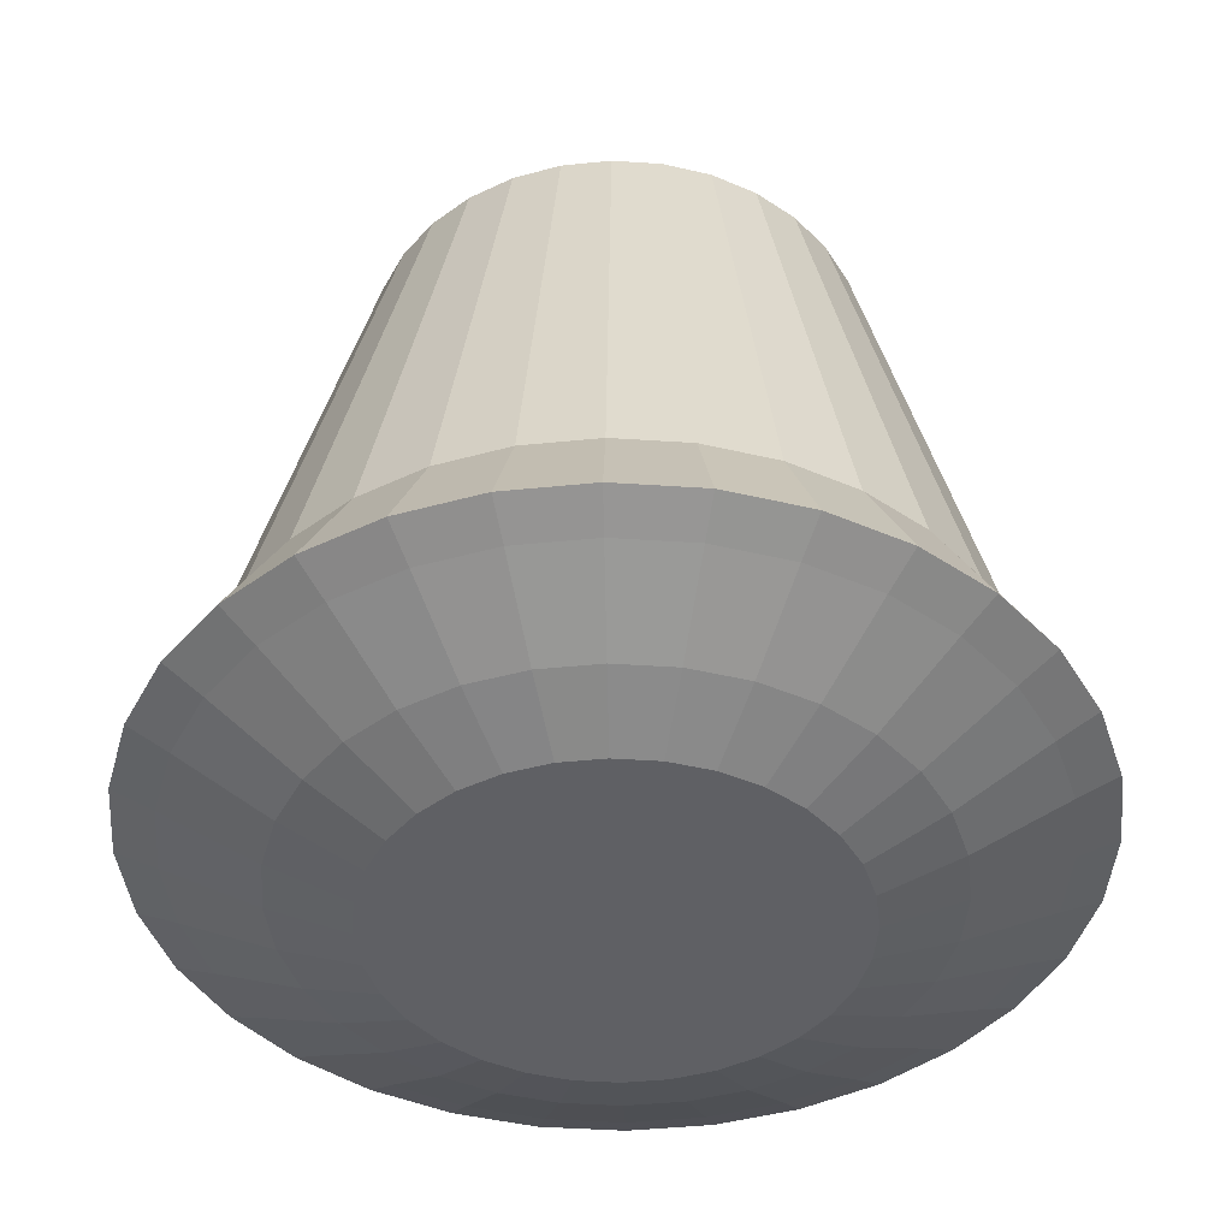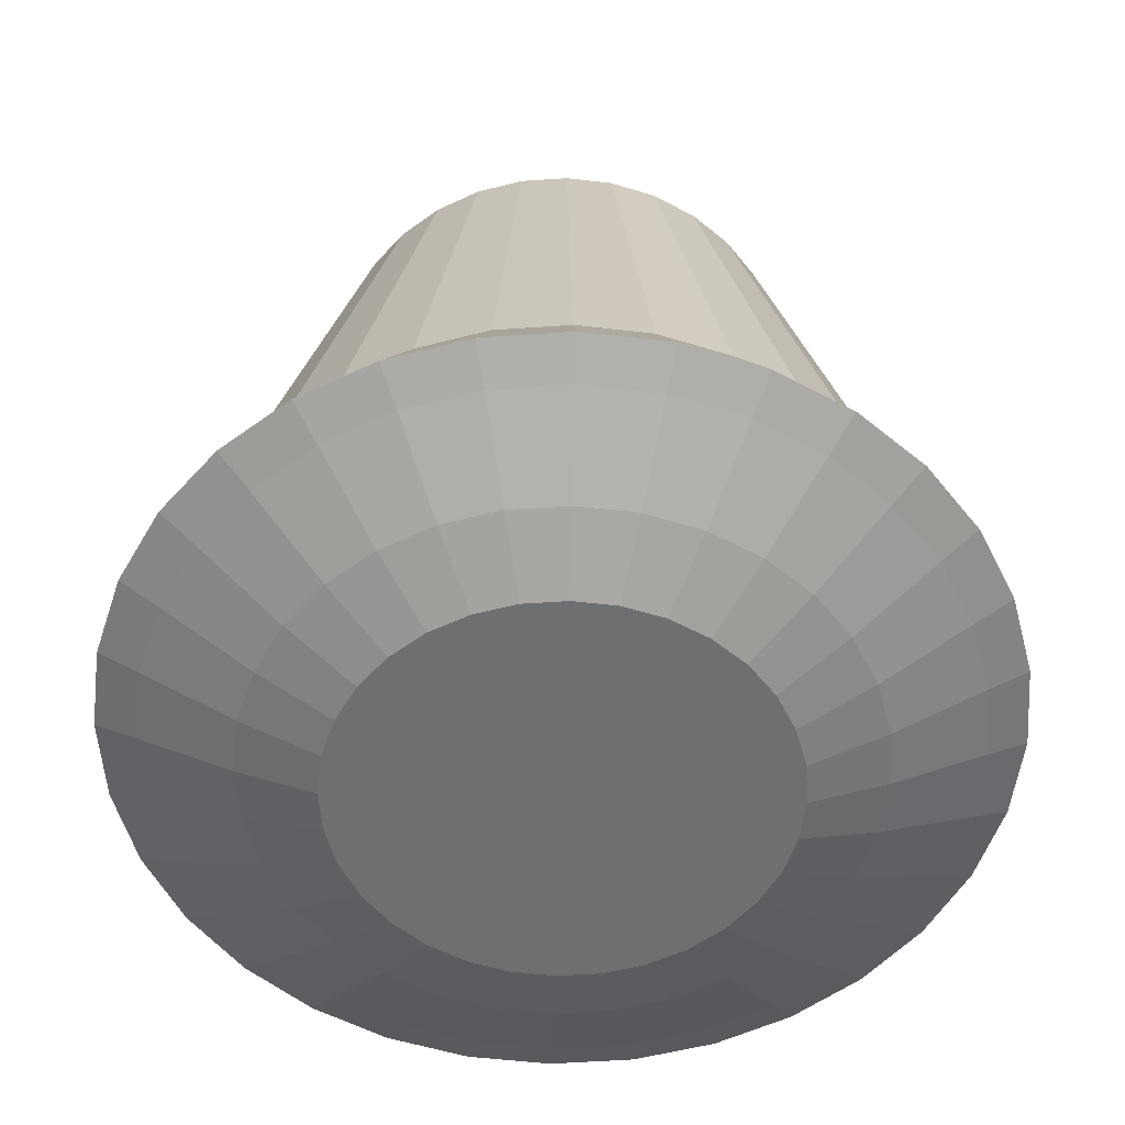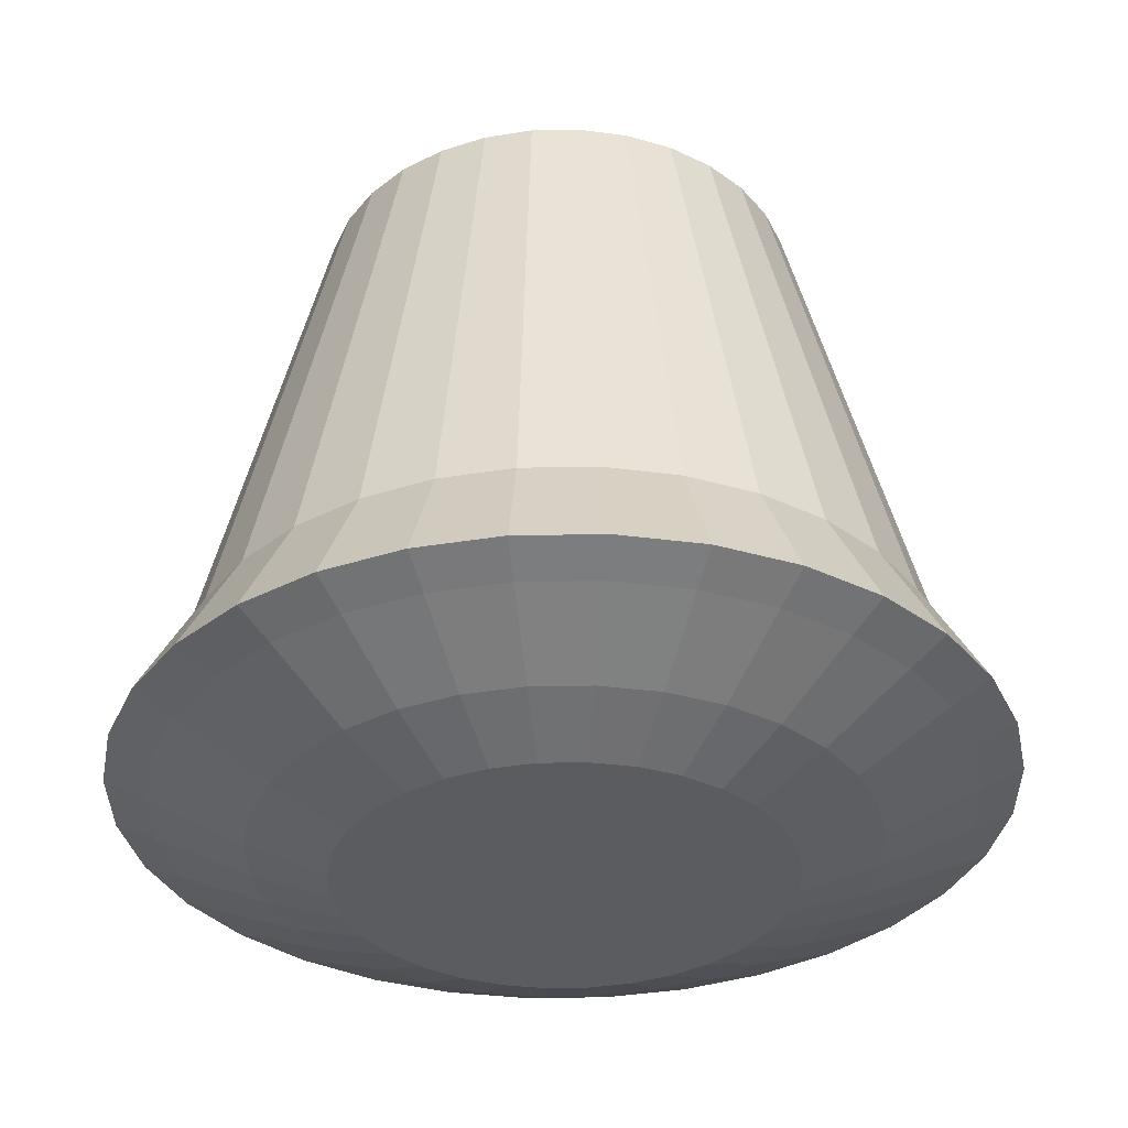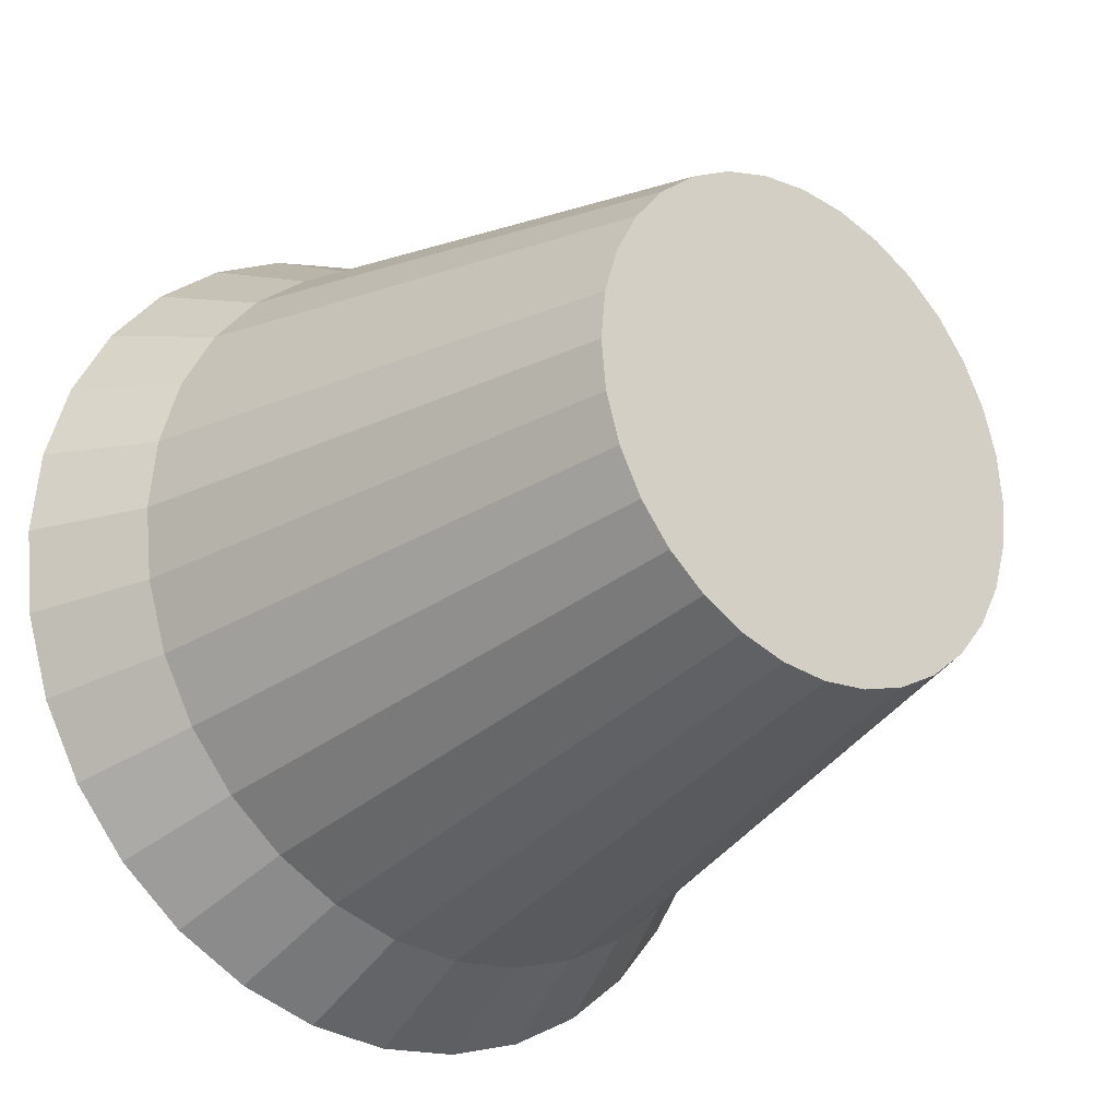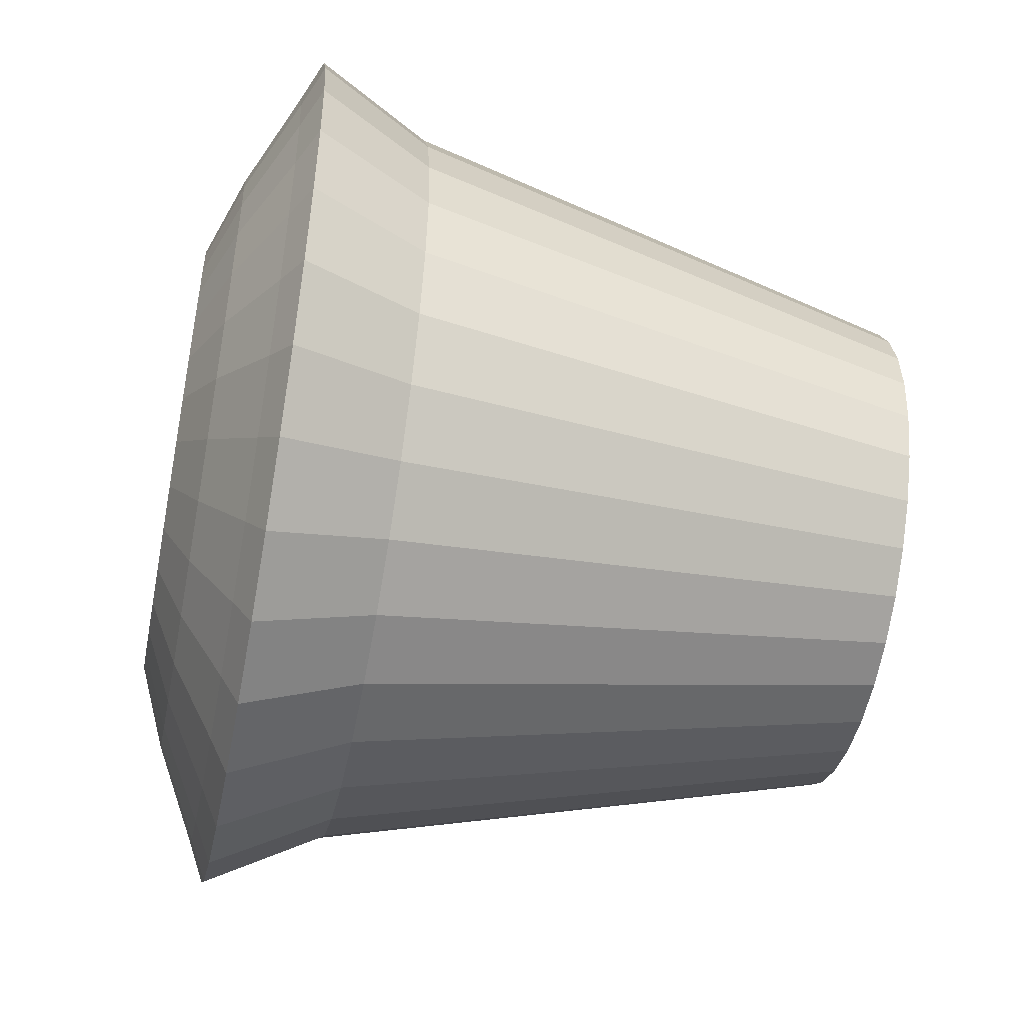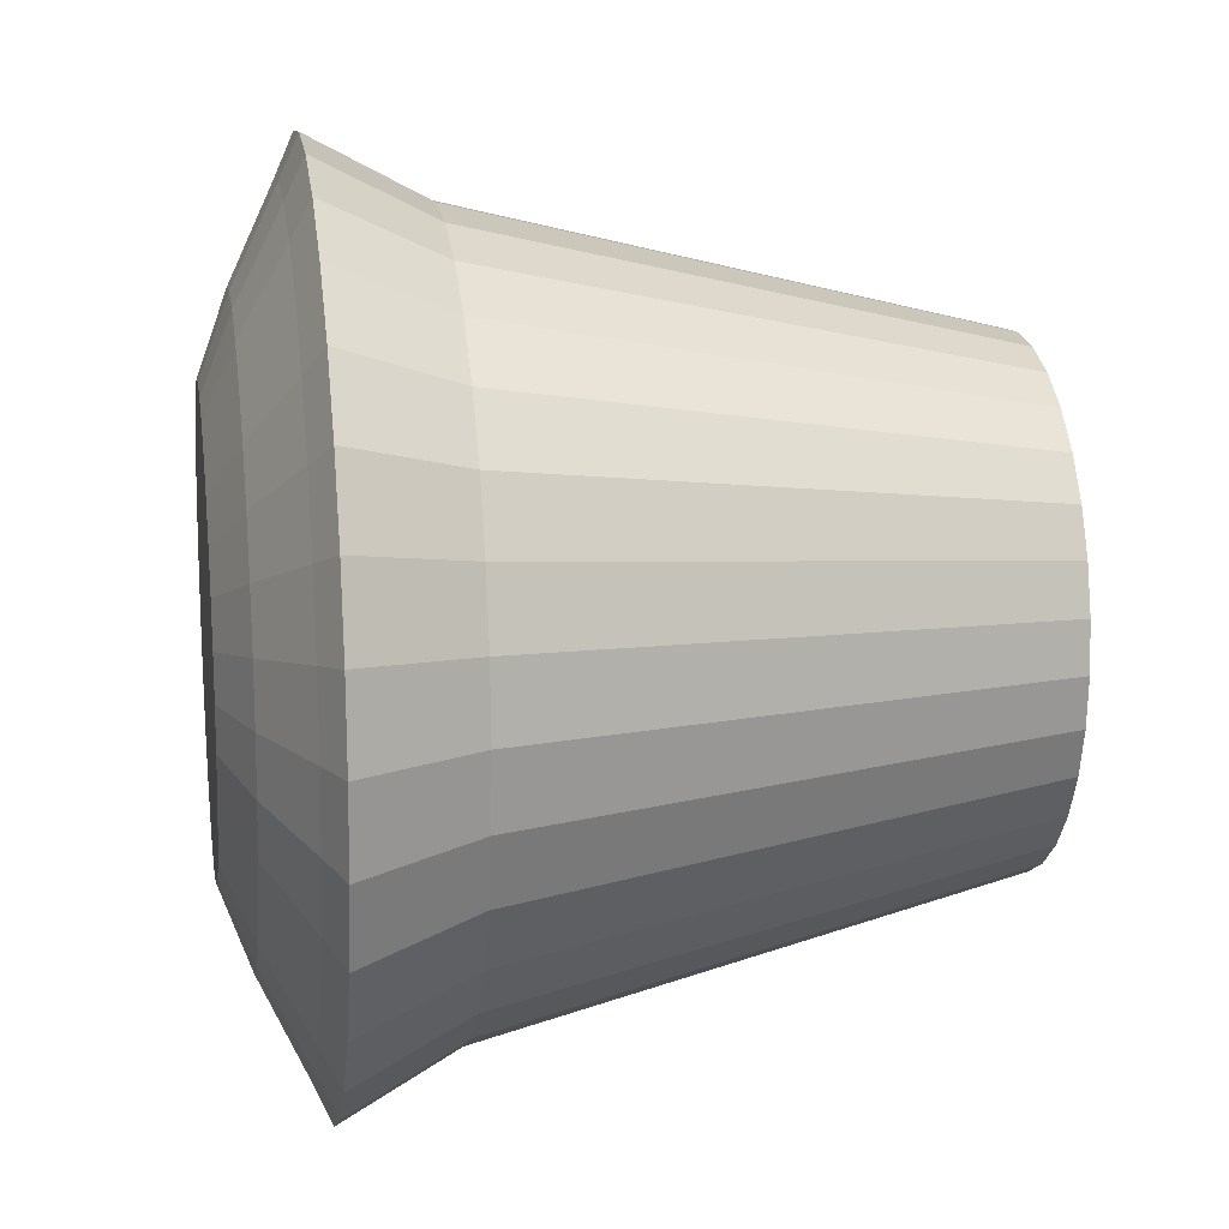
<metadata>
{"format":"obj","ext":"obj","renderer":"f3d","projection":"perspective","resolution":1024,"background":"white","views":[{"elev":-43.0,"azim":114.0,"up":"+Z"},{"elev":-53.9,"azim":77.3,"up":"+Z"},{"elev":-34.8,"azim":6.3,"up":"+Z"},{"elev":-25.3,"azim":-39.8,"up":"+Y"},{"elev":-49.2,"azim":-101.6,"up":"+Y"},{"elev":15.1,"azim":-99.6,"up":"+Y"}]}
</metadata>
<code>
o Cylinder.001_Cylinder.003
v -9.181 4.197 12.14
v -9.155 4.296 9.492
v -9.005 4.215 12.14
v -8.998 4.313 9.494
v -8.835 4.267 12.15
v -8.846 4.359 9.495
v -8.679 4.351 12.15
v -8.706 4.434 9.497
v -8.542 4.464 12.15
v -8.584 4.535 9.498
v -8.43 4.601 12.15
v -8.484 4.658 9.499
v -8.347 4.758 12.15
v -8.409 4.799 9.5
v -8.296 4.928 12.15
v -8.364 4.951 9.501
v -8.28 5.104 12.15
v -8.349 5.109 9.501
v -8.298 5.281 12.15
v -8.365 5.267 9.501
v -8.35 5.45 12.15
v -8.411 5.418 9.501
v -8.434 5.606 12.15
v -8.486 5.558 9.501
v -8.547 5.743 12.15
v -8.588 5.68 9.5
v -8.684 5.855 12.15
v -8.711 5.781 9.499
v -8.841 5.938 12.15
v -8.851 5.855 9.498
v -9.01 5.989 12.15
v -9.003 5.901 9.496
v -9.187 6.006 12.15
v -9.161 5.916 9.495
v -9.363 5.988 12.14
v -9.319 5.899 9.493
v -9.533 5.936 12.14
v -9.47 5.853 9.492
v -9.689 5.852 12.14
v -9.61 5.778 9.49
v -9.825 5.739 12.14
v -9.732 5.677 9.489
v -9.937 5.601 12.14
v -9.833 5.554 9.488
v -10.02 5.445 12.14
v -9.907 5.413 9.487
v -10.07 5.275 12.14
v -9.953 5.261 9.486
v -10.09 5.098 12.13
v -9.968 5.103 9.486
v -10.07 4.922 12.13
v -9.952 4.945 9.485
v -10.02 4.752 12.14
v -9.905 4.794 9.486
v -9.934 4.596 12.14
v -9.83 4.654 9.486
v -9.821 4.46 12.14
v -9.729 4.532 9.487
v -9.684 4.348 12.14
v -9.606 4.431 9.488
v -9.527 4.265 12.14
v -9.465 4.357 9.489
v -9.357 4.214 12.14
v -9.313 4.312 9.49
v -9.156 3.517 9.826
v -8.846 3.549 9.829
v -8.549 3.64 9.832
v -8.275 3.788 9.835
v -8.034 3.986 9.837
v -7.838 4.227 9.84
v -7.692 4.502 9.842
v -7.602 4.801 9.843
v -7.573 5.111 9.844
v -7.605 5.42 9.844
v -7.696 5.718 9.844
v -7.844 5.992 9.843
v -8.042 6.232 9.841
v -8.283 6.429 9.839
v -8.558 6.575 9.837
v -8.857 6.664 9.834
v -9.167 6.694 9.831
v -9.476 6.662 9.828
v -9.774 6.571 9.825
v -10.05 6.423 9.822
v -10.29 6.225 9.819
v -10.48 5.984 9.817
v -10.63 5.708 9.815
v -10.72 5.41 9.814
v -10.75 5.1 9.813
v -10.72 4.79 9.813
v -10.63 4.493 9.813
v -10.48 4.219 9.814
v -10.28 3.979 9.815
v -10.04 3.782 9.817
v -9.764 3.636 9.82
v -9.466 3.547 9.823
v -8.895 3.769 10.25
v -8.64 3.848 10.25
v -8.405 3.974 10.26
v -8.199 4.144 10.26
v -8.03 4.351 10.26
v -7.905 4.587 10.26
v -7.828 4.843 10.26
v -7.803 5.109 10.26
v -7.83 5.375 10.26
v -7.908 5.63 10.26
v -8.035 5.865 10.26
v -8.205 6.071 10.26
v -8.412 6.24 10.26
v -8.648 6.365 10.26
v -8.904 6.442 10.25
v -9.17 6.467 10.25
v -9.436 6.44 10.25
v -9.691 6.362 10.25
v -9.926 6.235 10.24
v -10.13 6.065 10.24
v -10.3 5.858 10.24
v -10.43 5.622 10.24
v -10.5 5.366 10.24
v -10.53 5.1 10.24
v -10.5 4.834 10.24
v -10.42 4.579 10.24
v -10.3 4.344 10.24
v -10.13 4.138 10.24
v -9.919 3.969 10.24
v -9.683 3.844 10.24
v -9.427 3.767 10.24
v -9.161 3.742 10.25
v -9.155 4.008 9.597
v -8.941 4.03 9.6
v -8.736 4.093 9.602
v -8.546 4.195 9.604
v -8.38 4.332 9.606
v -8.245 4.499 9.607
v -8.144 4.689 9.608
v -8.082 4.895 9.609
v -8.062 5.109 9.61
v -8.083 5.324 9.61
v -8.146 5.529 9.61
v -8.249 5.719 9.609
v -8.386 5.885 9.608
v -8.552 6.02 9.607
v -8.742 6.121 9.605
v -8.949 6.183 9.603
v -9.163 6.203 9.601
v -9.377 6.182 9.599
v -9.582 6.118 9.597
v -9.772 6.016 9.595
v -9.938 5.879 9.593
v -10.07 5.713 9.592
v -10.17 5.523 9.59
v -10.24 5.316 9.589
v -10.26 5.102 9.589
v -10.23 4.888 9.588
v -10.17 4.682 9.589
v -10.07 4.493 9.589
v -9.933 4.327 9.59
v -9.766 4.191 9.592
v -9.576 4.09 9.593
v -9.37 4.029 9.595
v -8.875 3.695 9.762
v -8.606 3.778 9.765
v -8.357 3.912 9.767
v -8.14 4.091 9.77
v -7.962 4.31 9.772
v -7.83 4.559 9.774
v -7.749 4.829 9.775
v -7.722 5.11 9.776
v -7.75 5.391 9.776
v -7.833 5.661 9.775
v -7.967 5.909 9.775
v -8.147 6.126 9.773
v -8.365 6.305 9.771
v -8.614 6.437 9.769
v -8.885 6.518 9.767
v -9.165 6.544 9.764
v -9.446 6.516 9.761
v -9.716 6.433 9.759
v -9.964 6.299 9.756
v -10.18 6.12 9.753
v -10.36 5.901 9.751
v -10.49 5.652 9.75
v -10.57 5.382 9.748
v -10.6 5.101 9.748
v -10.57 4.82 9.747
v -10.49 4.551 9.748
v -10.35 4.302 9.748
v -10.17 4.085 9.75
v -9.956 3.907 9.752
v -9.707 3.774 9.754
v -9.437 3.693 9.756
v -9.156 3.667 9.759
f 129 2 4 130
f 130 4 6 131
f 131 6 8 132
f 132 8 10 133
f 133 10 12 134
f 134 12 14 135
f 135 14 16 136
f 136 16 18 137
f 137 18 20 138
f 138 20 22 139
f 139 22 24 140
f 140 24 26 141
f 141 26 28 142
f 142 28 30 143
f 143 30 32 144
f 144 32 34 145
f 145 34 36 146
f 146 36 38 147
f 147 38 40 148
f 148 40 42 149
f 149 42 44 150
f 150 44 46 151
f 151 46 48 152
f 152 48 50 153
f 153 50 52 154
f 154 52 54 155
f 155 54 56 156
f 156 56 58 157
f 157 58 60 158
f 158 60 62 159
f 4 2 64 62 60 58 56 54 52 50 48 46 44 42 40 38 36 34 32 30 28 26 24 22 20 18 16 14 12 10 8 6
f 159 62 64 160
f 160 64 2 129
f 1 3 5 7 9 11 13 15 17 19 21 23 25 27 29 31 33 35 37 39 41 43 45 47 49 51 53 55 57 59 61 63
f 127 96 65 128
f 126 95 96 127
f 125 94 95 126
f 124 93 94 125
f 123 92 93 124
f 122 91 92 123
f 121 90 91 122
f 120 89 90 121
f 119 88 89 120
f 118 87 88 119
f 117 86 87 118
f 116 85 86 117
f 115 84 85 116
f 114 83 84 115
f 113 82 83 114
f 112 81 82 113
f 111 80 81 112
f 110 79 80 111
f 109 78 79 110
f 108 77 78 109
f 107 76 77 108
f 106 75 76 107
f 105 74 75 106
f 104 73 74 105
f 103 72 73 104
f 102 71 72 103
f 101 70 71 102
f 100 69 70 101
f 99 68 69 100
f 98 67 68 99
f 97 66 67 98
f 128 65 66 97
f 1 128 97 3
f 3 97 98 5
f 5 98 99 7
f 7 99 100 9
f 9 100 101 11
f 11 101 102 13
f 13 102 103 15
f 15 103 104 17
f 17 104 105 19
f 19 105 106 21
f 21 106 107 23
f 23 107 108 25
f 25 108 109 27
f 27 109 110 29
f 29 110 111 31
f 31 111 112 33
f 33 112 113 35
f 35 113 114 37
f 37 114 115 39
f 39 115 116 41
f 41 116 117 43
f 43 117 118 45
f 45 118 119 47
f 47 119 120 49
f 49 120 121 51
f 51 121 122 53
f 53 122 123 55
f 55 123 124 57
f 57 124 125 59
f 59 125 126 61
f 61 126 127 63
f 63 127 128 1
f 191 160 129 192
f 190 159 160 191
f 189 158 159 190
f 188 157 158 189
f 187 156 157 188
f 186 155 156 187
f 185 154 155 186
f 184 153 154 185
f 183 152 153 184
f 182 151 152 183
f 181 150 151 182
f 180 149 150 181
f 179 148 149 180
f 178 147 148 179
f 177 146 147 178
f 176 145 146 177
f 175 144 145 176
f 174 143 144 175
f 173 142 143 174
f 172 141 142 173
f 171 140 141 172
f 170 139 140 171
f 169 138 139 170
f 168 137 138 169
f 167 136 137 168
f 166 135 136 167
f 165 134 135 166
f 164 133 134 165
f 163 132 133 164
f 162 131 132 163
f 161 130 131 162
f 192 129 130 161
f 65 192 161 66
f 66 161 162 67
f 67 162 163 68
f 68 163 164 69
f 69 164 165 70
f 70 165 166 71
f 71 166 167 72
f 72 167 168 73
f 73 168 169 74
f 74 169 170 75
f 75 170 171 76
f 76 171 172 77
f 77 172 173 78
f 78 173 174 79
f 79 174 175 80
f 80 175 176 81
f 81 176 177 82
f 82 177 178 83
f 83 178 179 84
f 84 179 180 85
f 85 180 181 86
f 86 181 182 87
f 87 182 183 88
f 88 183 184 89
f 89 184 185 90
f 90 185 186 91
f 91 186 187 92
f 92 187 188 93
f 93 188 189 94
f 94 189 190 95
f 95 190 191 96
f 96 191 192 65

</code>
